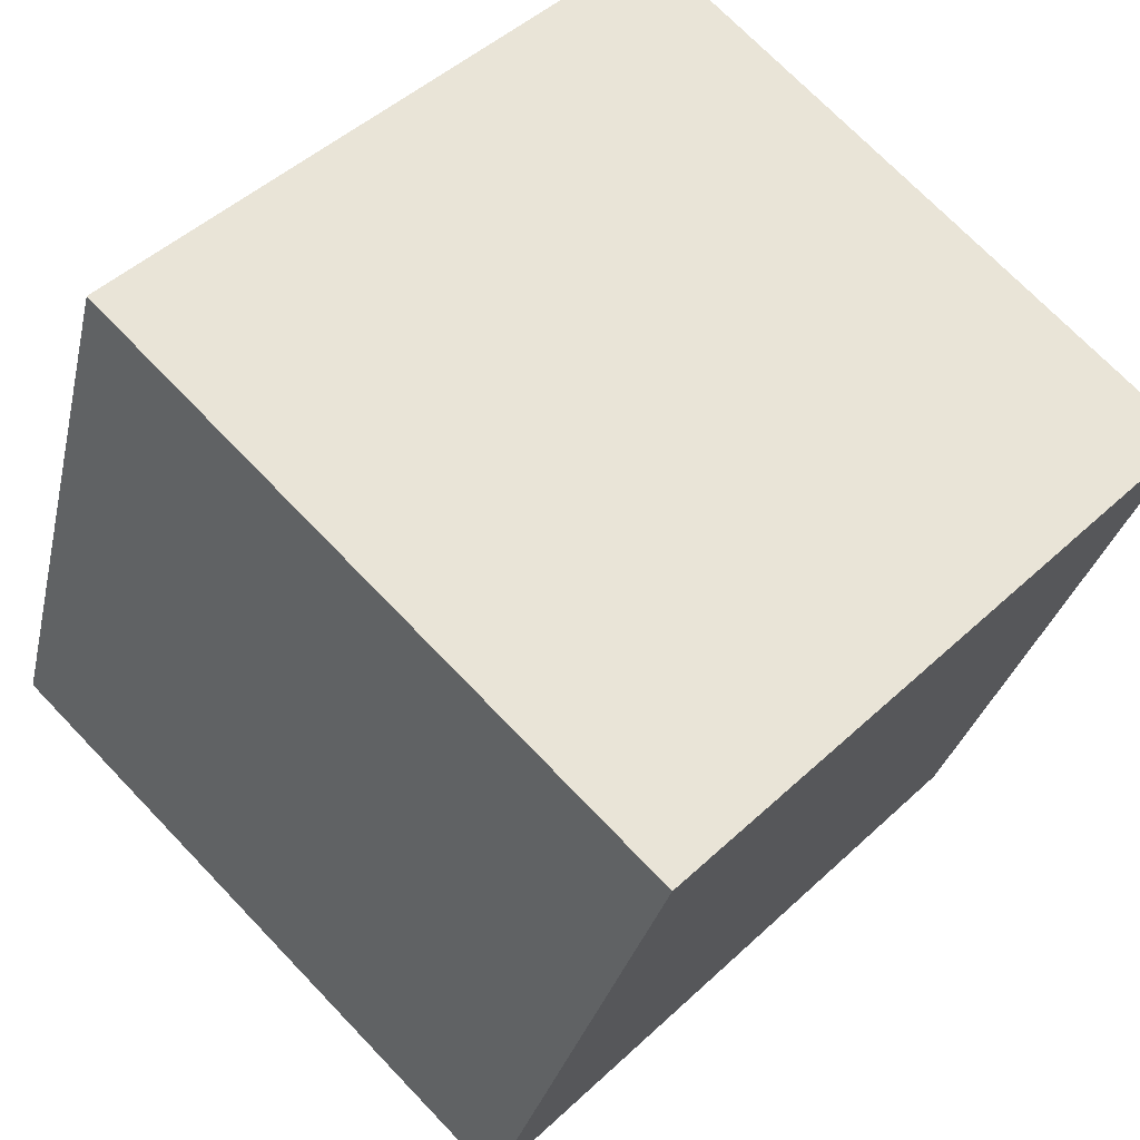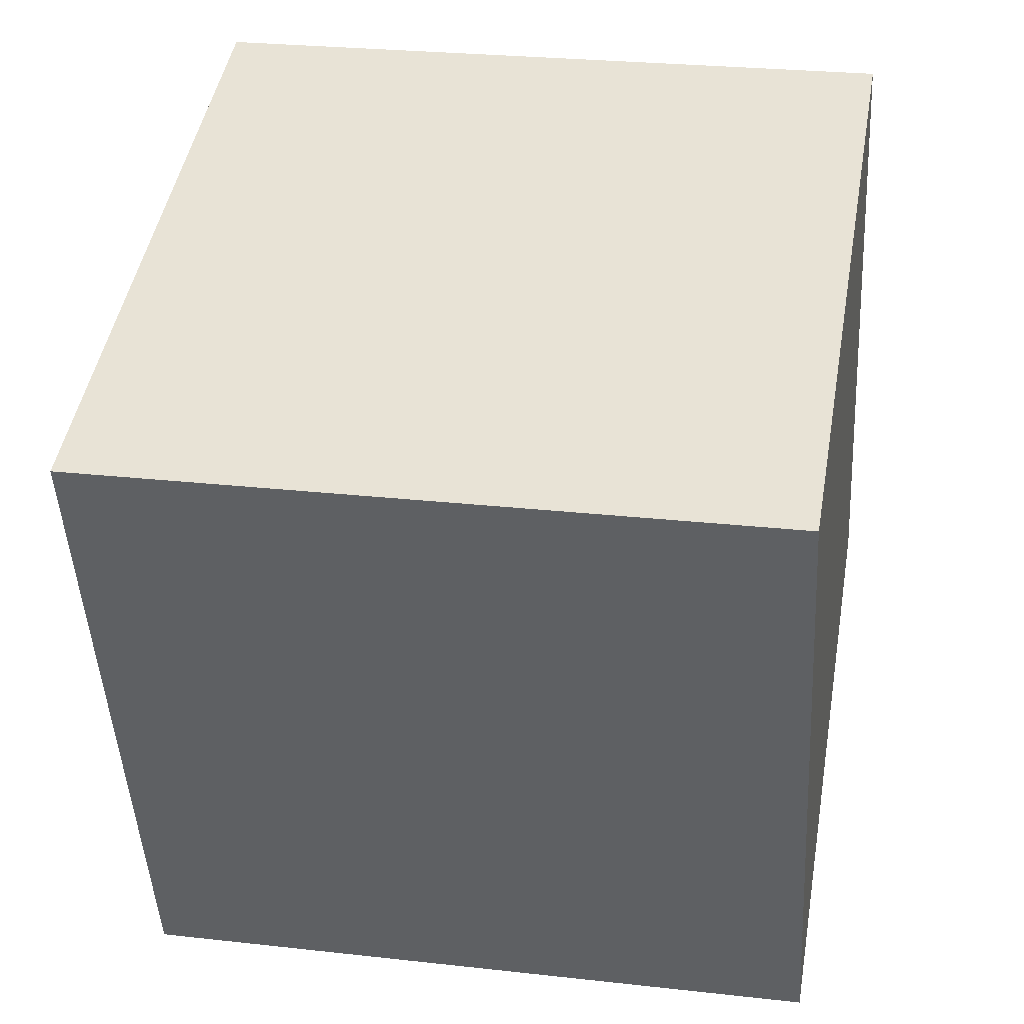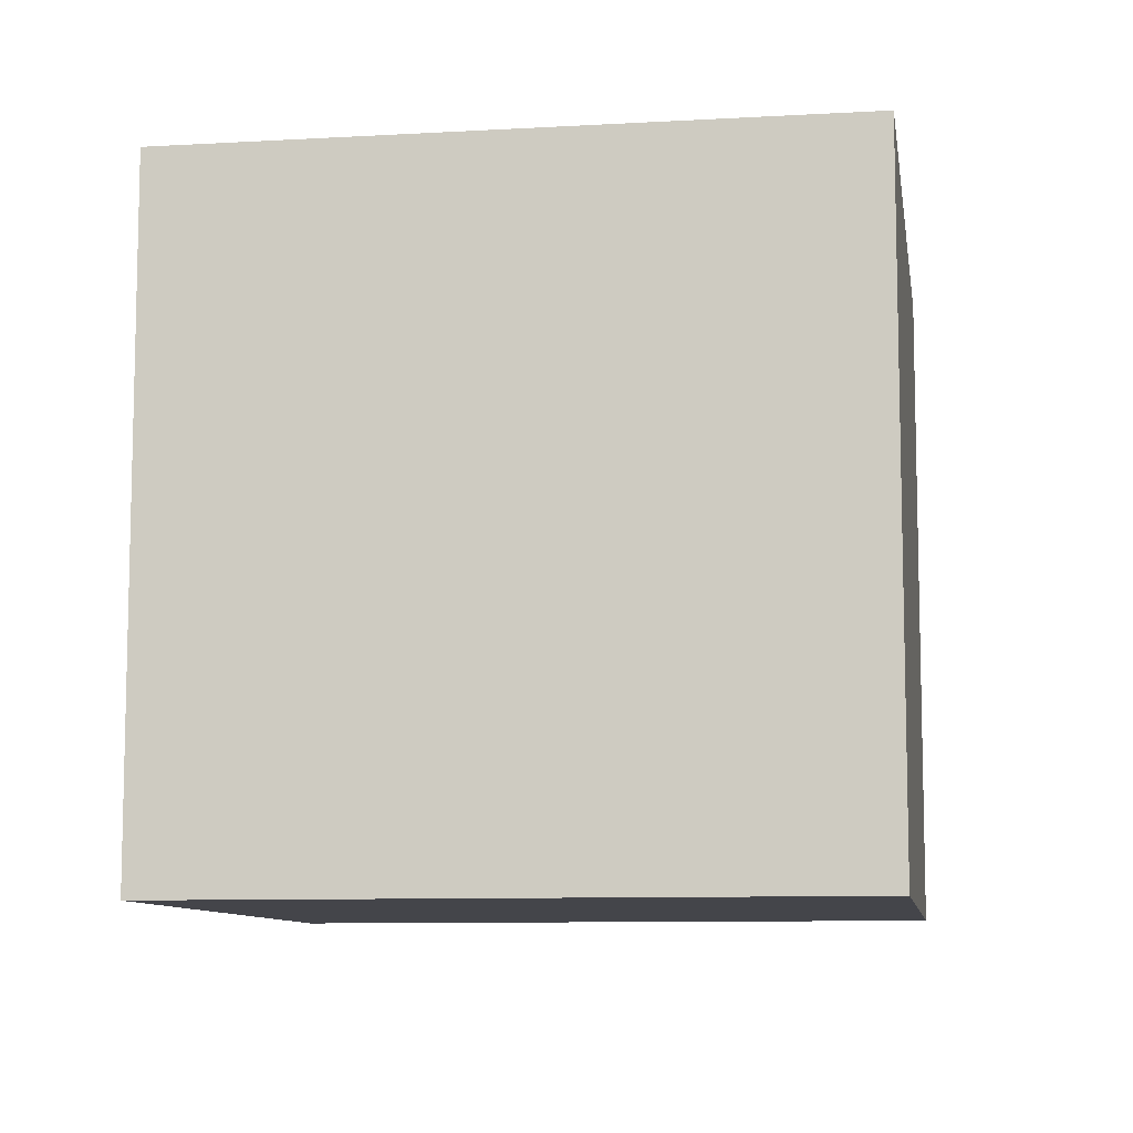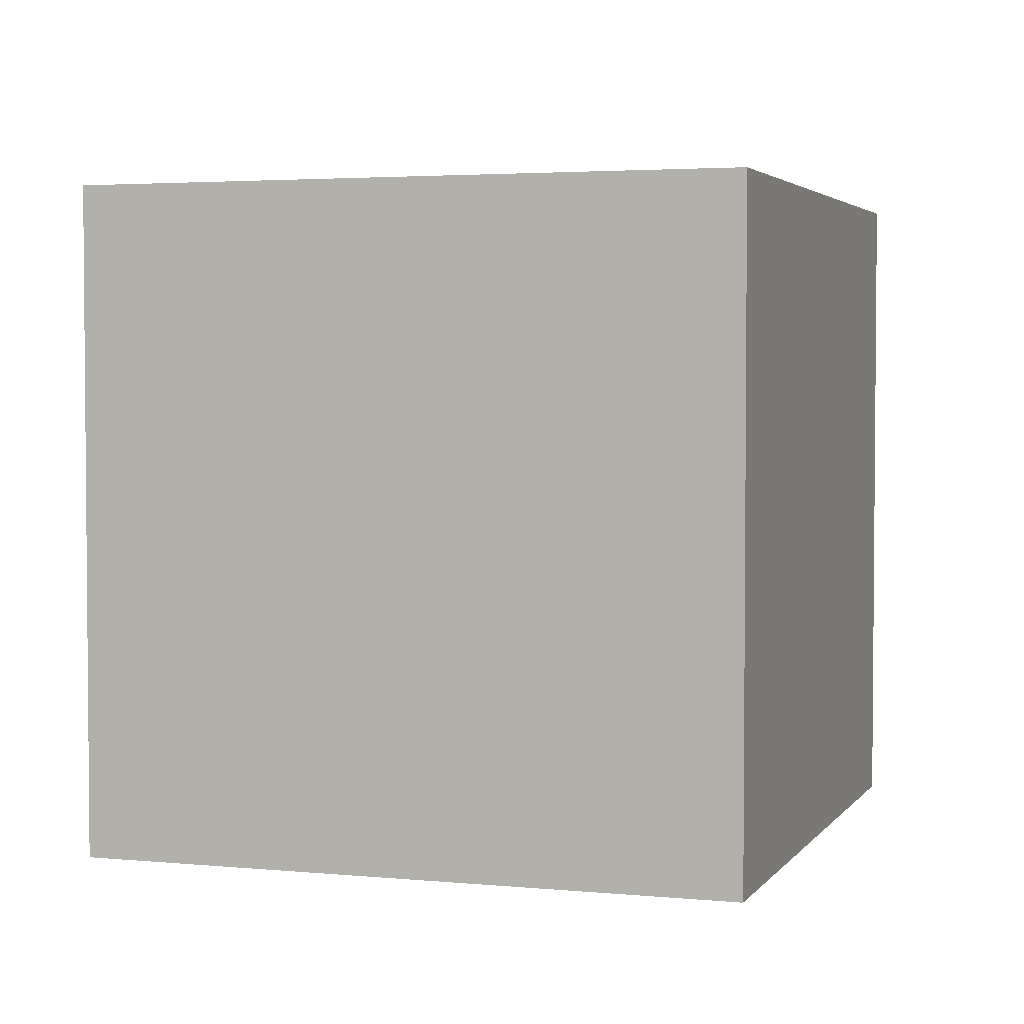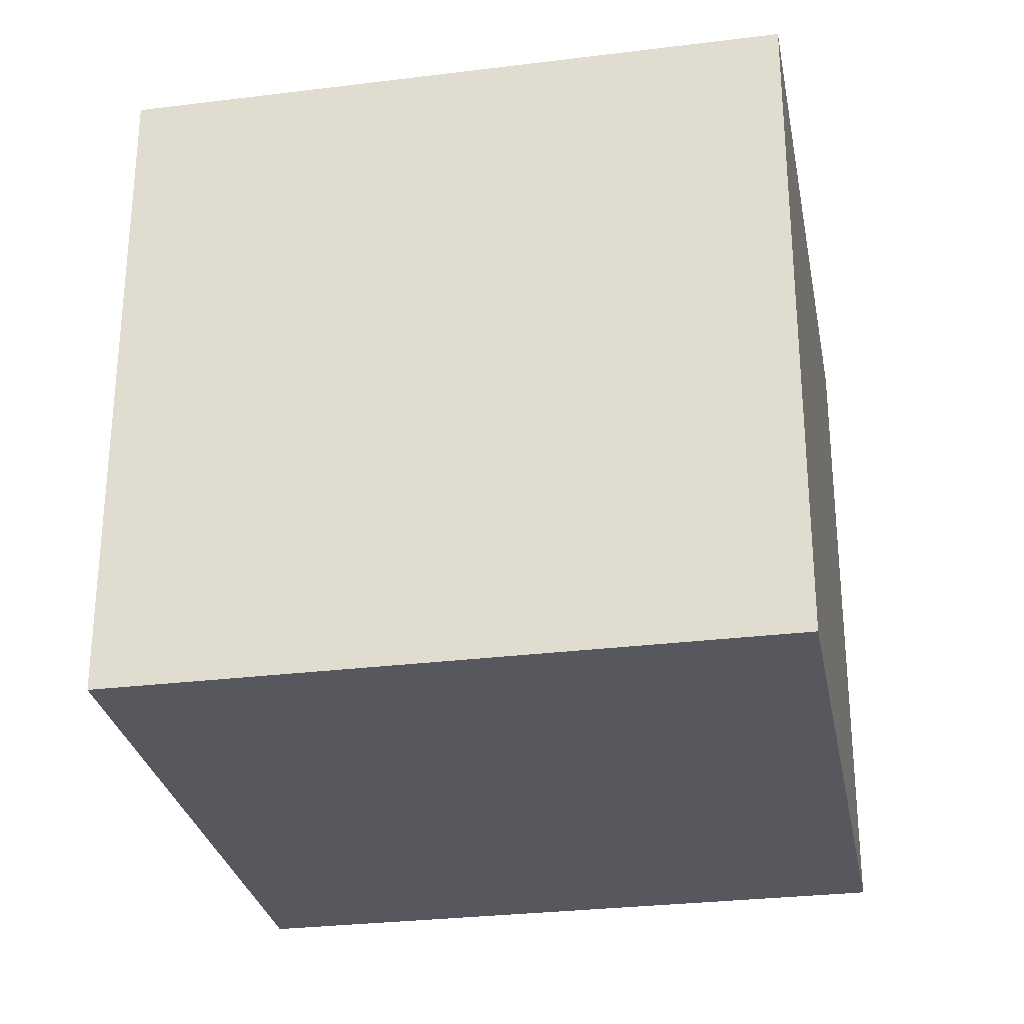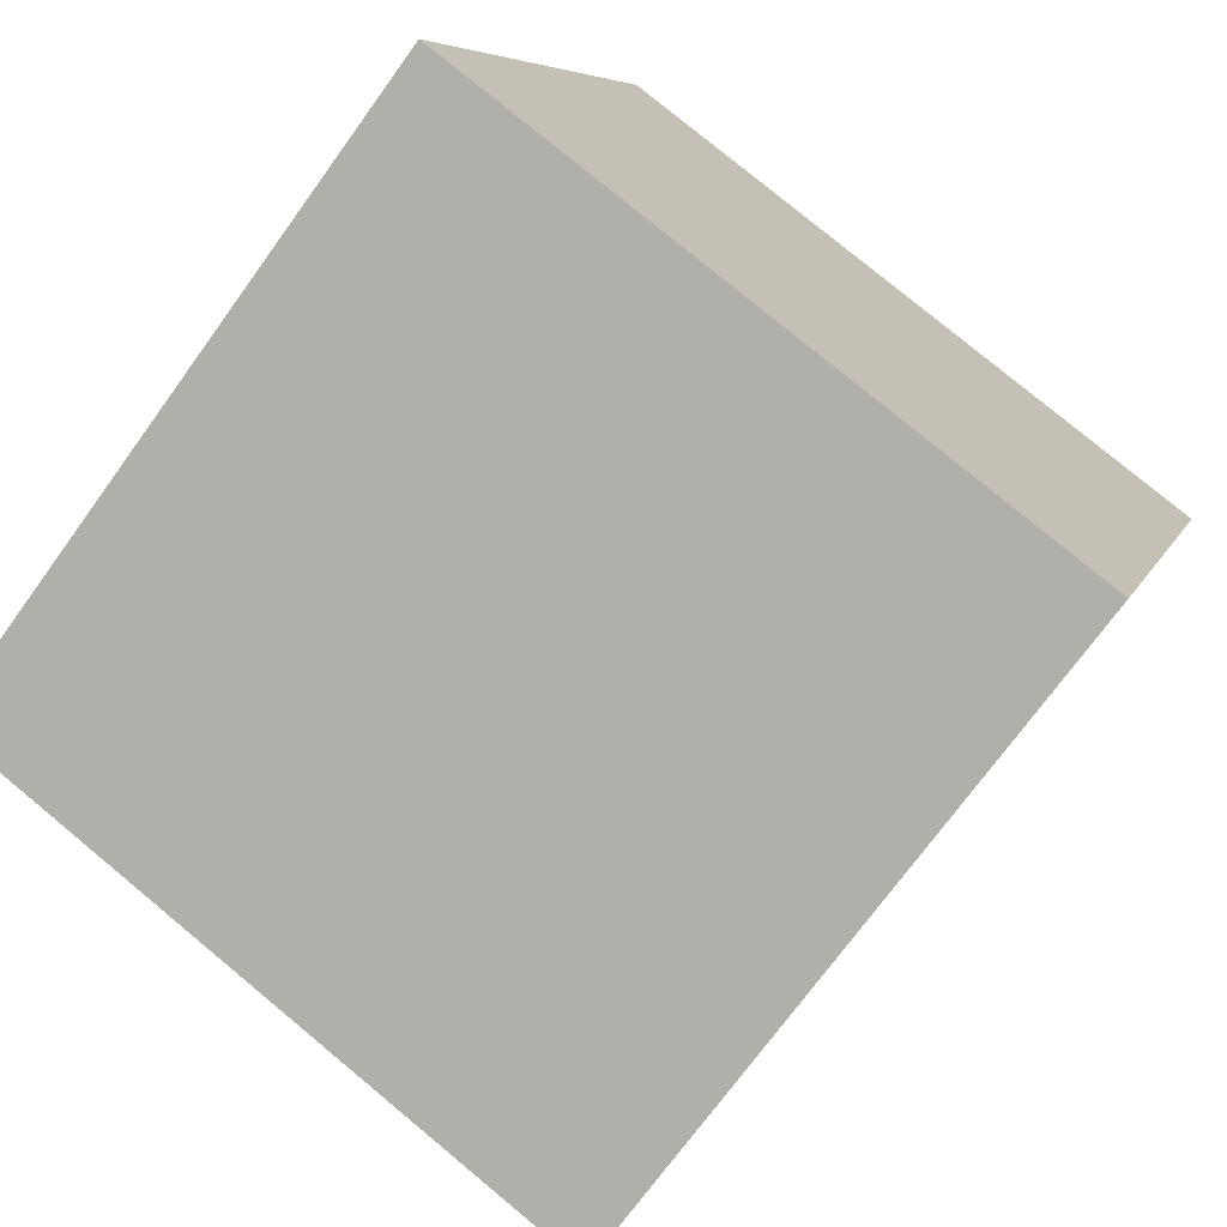
<metadata>
{"format":"obj","ext":"obj","renderer":"f3d","projection":"perspective","resolution":1024,"background":"white","views":[{"elev":71.9,"azim":-43.8,"up":"+Z"},{"elev":26.2,"azim":100.1,"up":"+Z"},{"elev":-9.2,"azim":-63.4,"up":"+Y"},{"elev":3.2,"azim":-53.6,"up":"+Y"},{"elev":-28.9,"azim":118.5,"up":"+Y"},{"elev":-72.4,"azim":-35.9,"up":"+Z"}]}
</metadata>
<code>
o Cube
v -0.1299 1 0.1787
v -0.1299 0 0.1787
v 0.8213 1 -0.1299
v 0.8213 0 -0.1299
v 0.1787 1 1.13
v 0.1787 0 1.13
v 1.13 1 0.8213
v 1.13 0 0.8213
f 1 5 7 3
f 4 3 7 8
f 8 7 5 6
f 6 2 4 8
f 2 1 3 4
f 6 5 1 2

</code>
